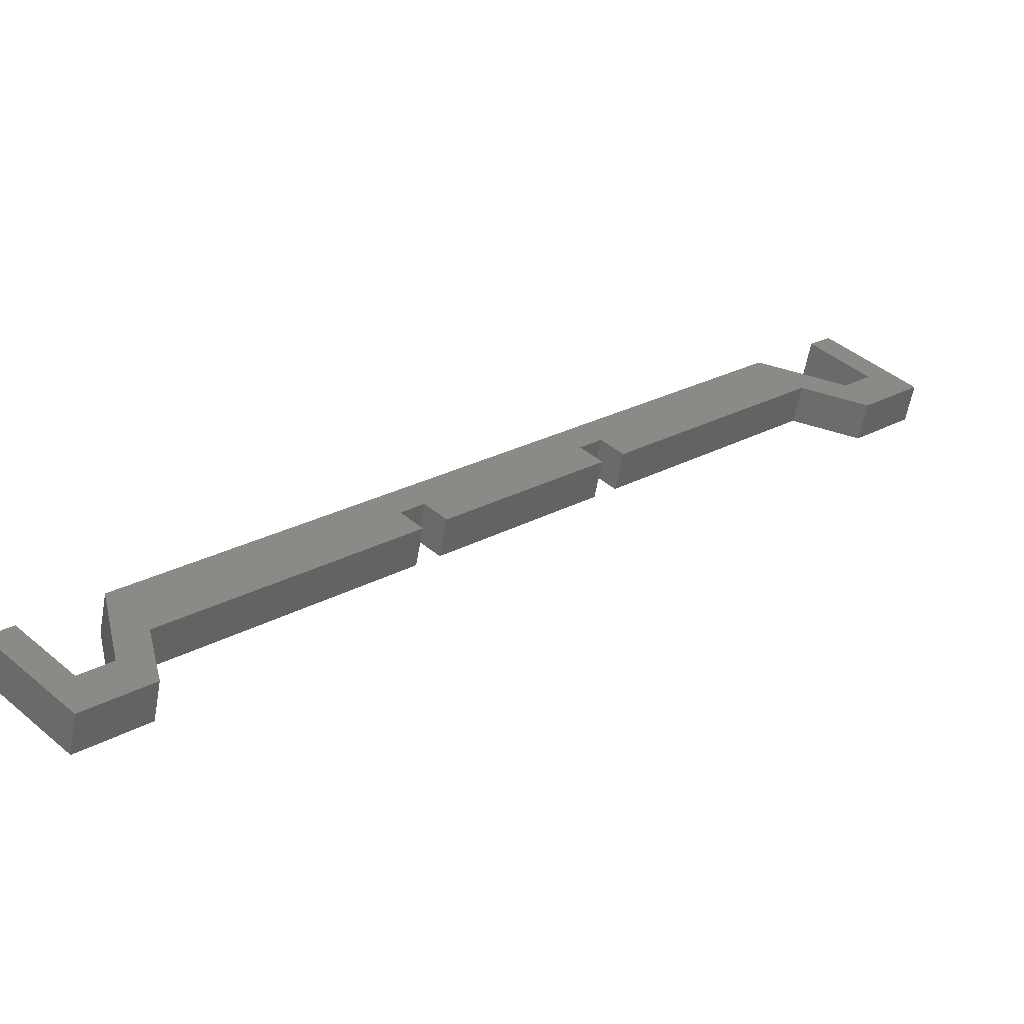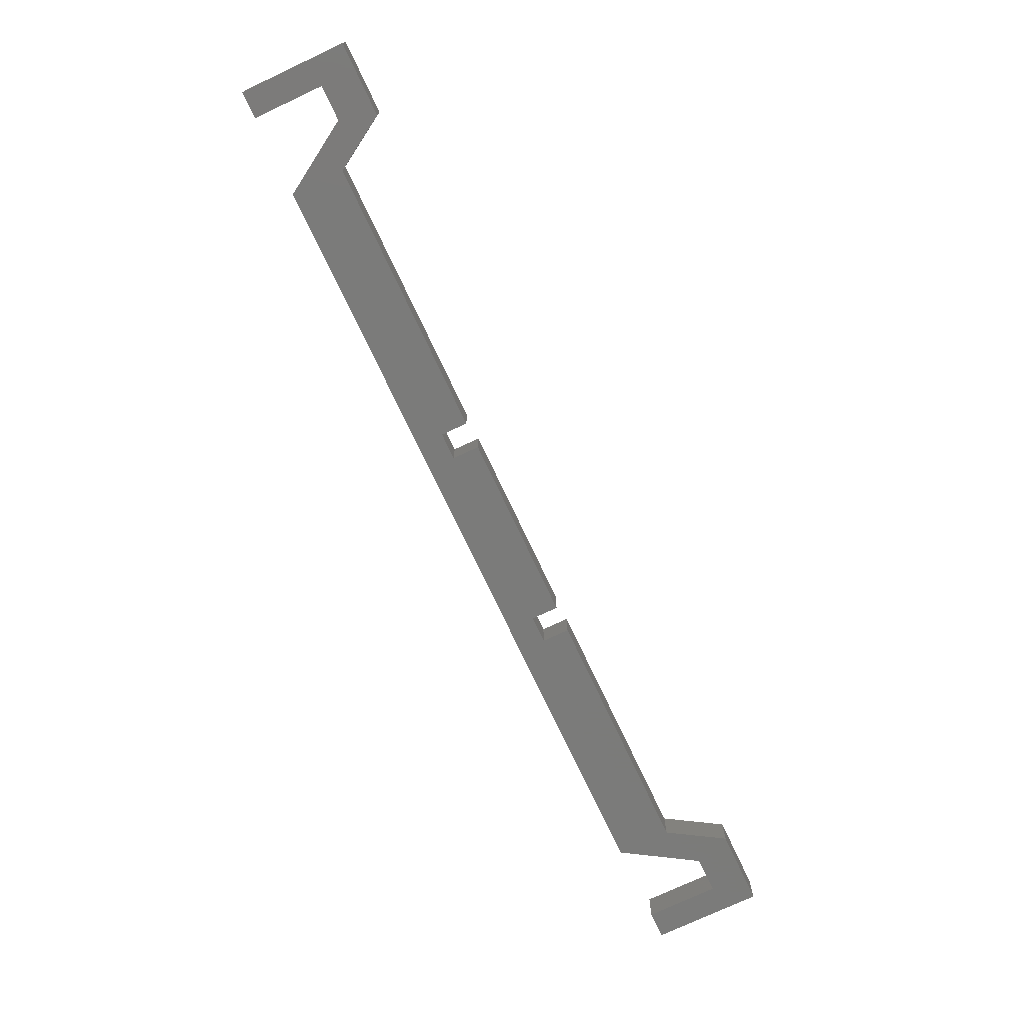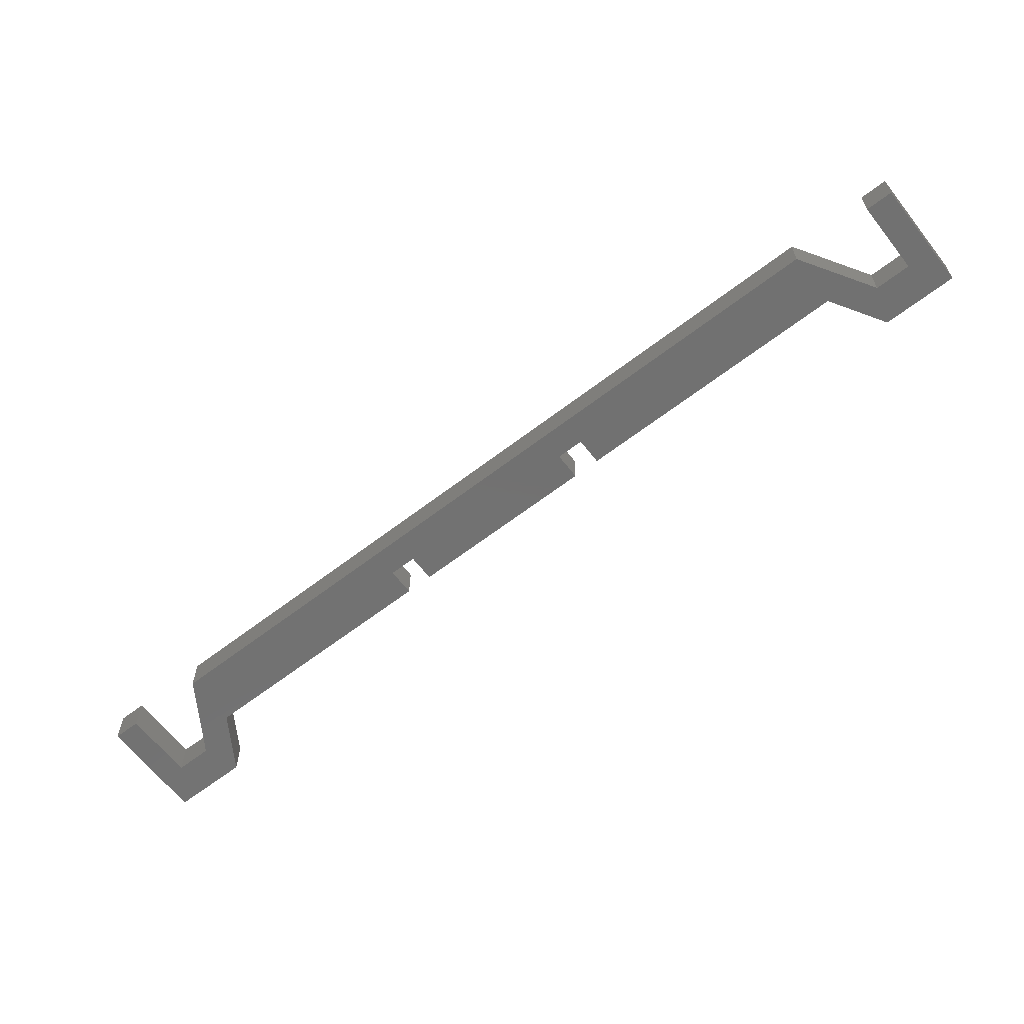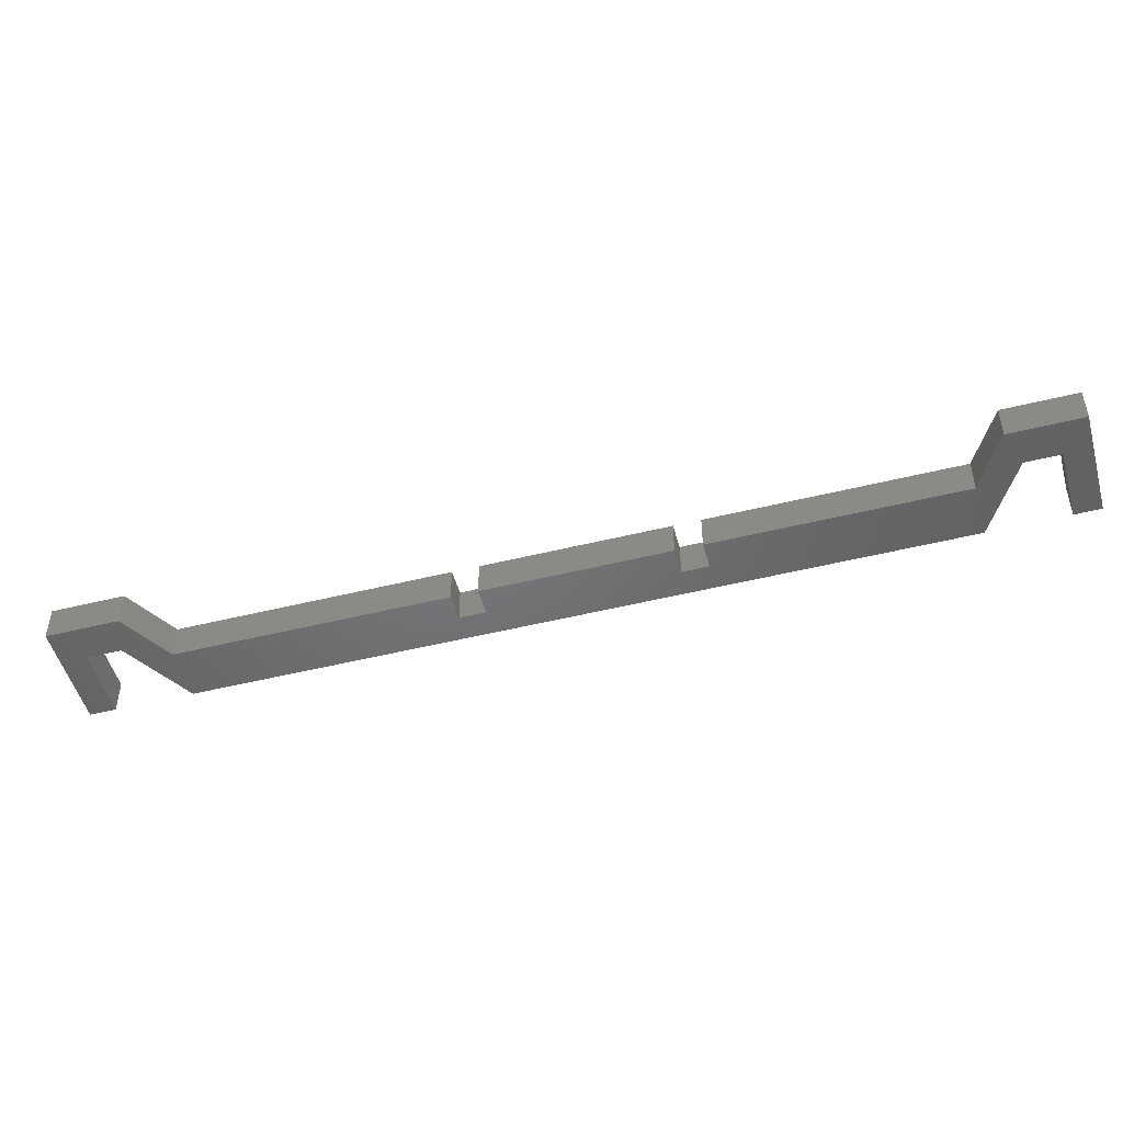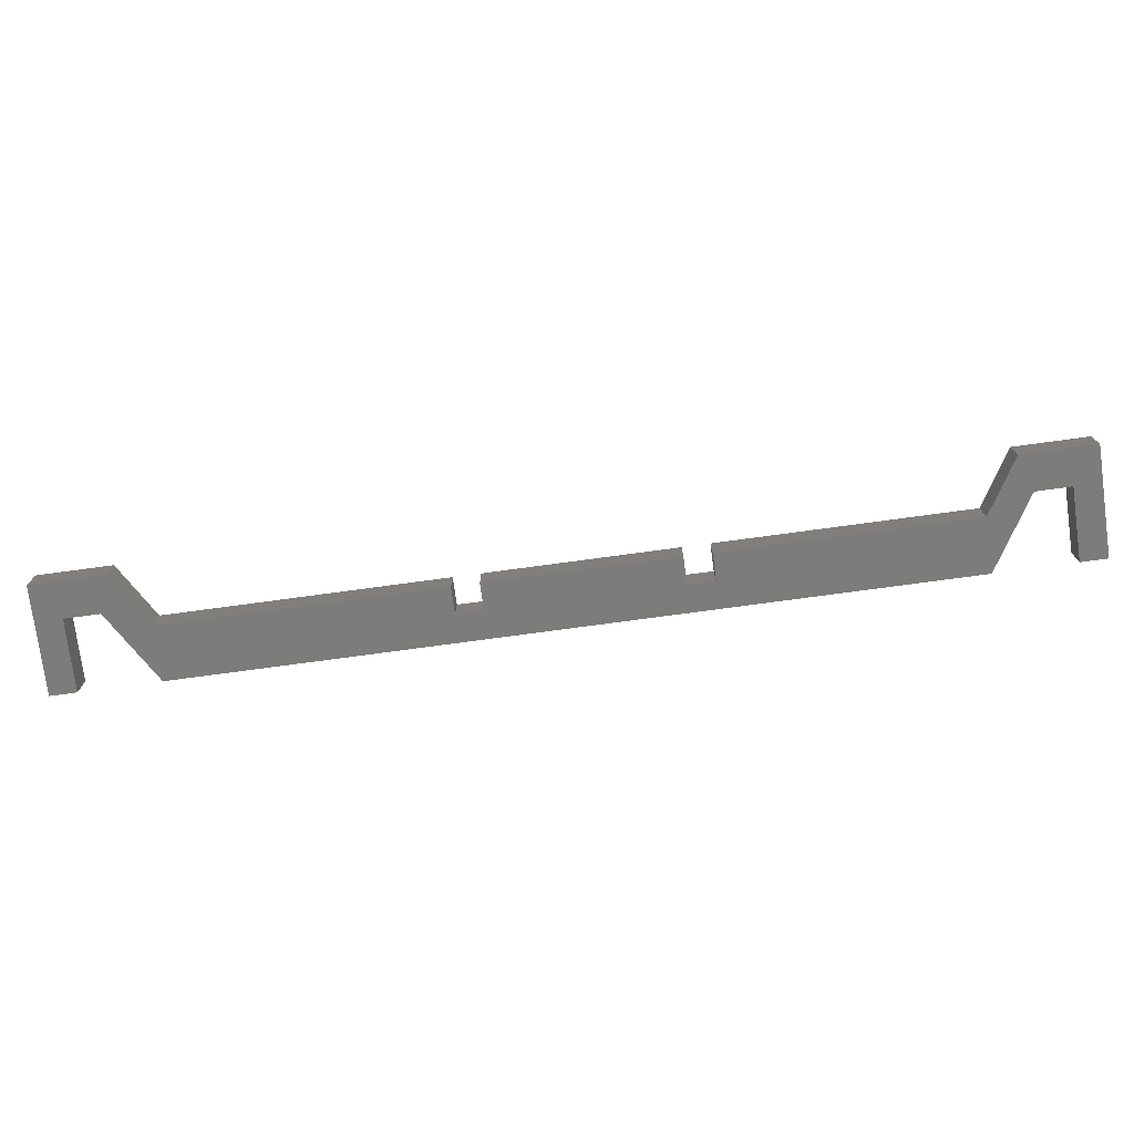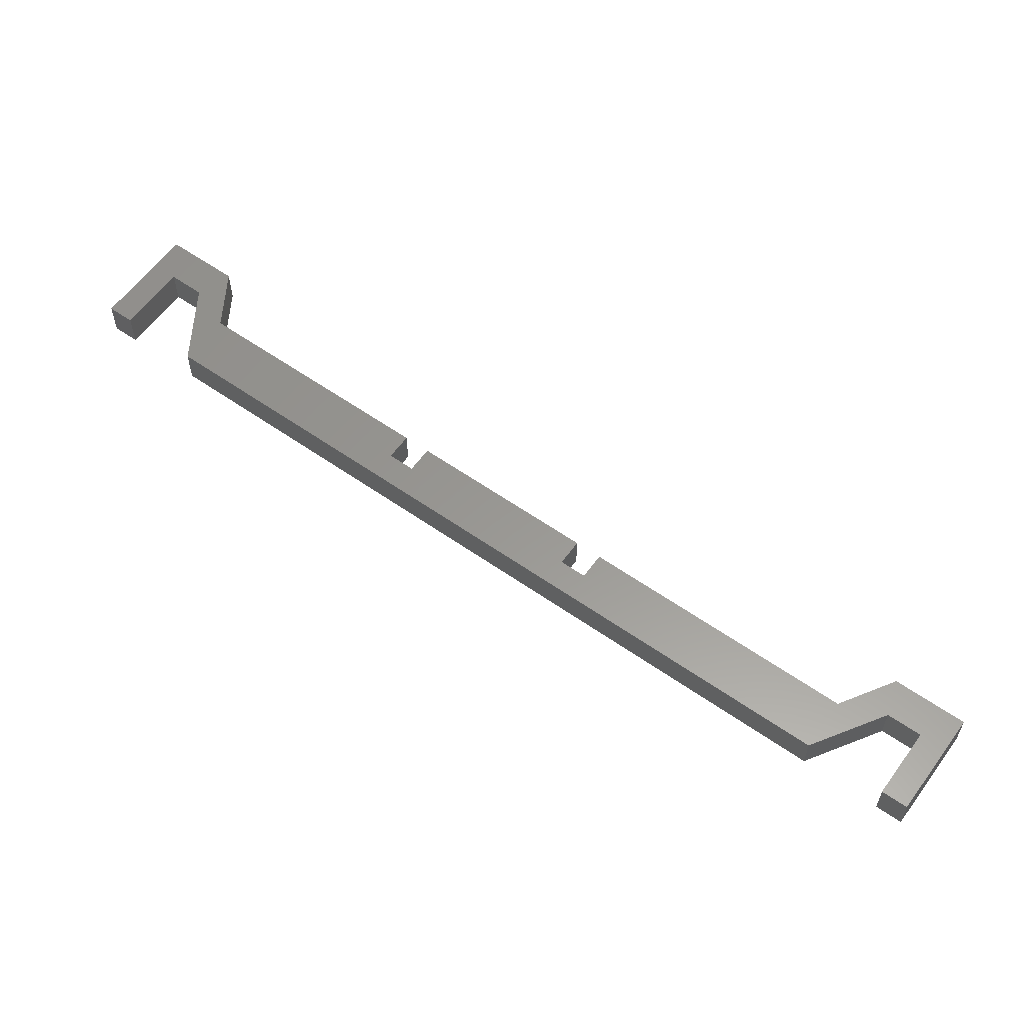
<metadata>
{"format":"stl","ext":"stl","renderer":"f3d","projection":"perspective","resolution":1024,"background":"white","views":[{"elev":-58.6,"azim":-10.1,"up":"+Y"},{"elev":-74.0,"azim":-19.8,"up":"+Z"},{"elev":-63.5,"azim":-97.2,"up":"+Z"},{"elev":-49.5,"azim":60.3,"up":"+Z"},{"elev":-75.4,"azim":52.7,"up":"+Z"},{"elev":59.0,"azim":-99.2,"up":"+Z"}]}
</metadata>
<code>
# stl→obj: 59 verts, 114 faces
v -30.41 -47.38 0
v -30.41 -47.38 4
v -38.89 -38.89 0
v -38.89 -38.89 4
v -24.53 -41.5 0
v -24.53 -41.5 4
v -28.28 -39.6 0
v -31.11 -42.43 0
v 34.66 26.15 0
v 39.59 28.3 0
v 39.6 28.28 0
v -28.3 -39.58 0
v -30.42 -30.42 0
v 12.73 8.485 0
v 30.41 30.41 0
v 42.43 31.11 0
v 36.77 36.77 0
v 38.89 38.89 0
v 47.38 30.41 0
v 41.49 24.52 0
v 34.65 26.16 0
v 34.64 26.16 0
v 14.85 6.364 0
v -2.121 -10.61 0
v 10.61 6.364 0
v 12.73 4.243 0
v -4.243 -8.485 0
v -4.243 -12.73 0
v -6.364 -10.61 0
v -26.16 -34.65 0
v -36.77 -36.77 0
v 39.61 28.29 0
v -36.77 -36.77 4
v -31.11 -42.43 4
v -28.28 -39.6 4
v 12.73 4.243 4
v -4.243 -8.485 4
v -2.121 -10.61 4
v 10.61 6.364 4
v 34.65 26.16 4
v 12.73 8.485 4
v 14.85 6.364 4
v 41.49 24.52 4
v 34.66 26.15 4
v 47.38 30.41 4
v 39.6 28.28 4
v 30.41 30.41 4
v 38.89 38.89 4
v 42.43 31.11 4
v 39.59 28.3 4
v -30.42 -30.42 4
v -26.16 -34.65 4
v -28.3 -39.58 4
v 36.77 36.77 4
v -6.364 -10.61 4
v -4.243 -12.73 4
v -26.16 -34.65 1.5
v 34.64 26.16 1.51
v 39.61 28.29 1
f 1 2 3
f 3 2 4
f 2 1 5
f 6 2 5
f 7 5 8
f 1 3 8
f 1 8 5
f 9 10 11
f 5 7 12
f 5 12 13
f 14 13 15
f 9 15 10
f 16 17 18
f 16 18 19
f 16 19 20
f 21 15 9
f 22 15 21
f 23 15 22
f 24 25 26
f 14 15 23
f 25 13 14
f 27 13 25
f 28 13 29
f 29 13 27
f 24 27 25
f 30 13 28
f 5 13 30
f 8 3 31
f 32 16 20
f 11 32 20
f 9 11 20
f 3 4 31
f 31 4 33
f 34 2 6
f 35 34 6
f 34 33 4
f 36 37 38
f 39 37 36
f 40 41 42
f 43 40 44
f 45 40 43
f 46 40 45
f 40 47 41
f 48 49 45
f 49 46 45
f 50 40 46
f 51 37 39
f 47 51 41
f 52 53 6
f 53 35 6
f 4 2 34
f 51 39 41
f 54 49 48
f 50 47 40
f 51 55 37
f 51 56 55
f 51 52 56
f 51 53 52
f 6 5 30
f 52 6 30
f 28 57 30
f 56 57 28
f 30 57 52
f 52 57 56
f 29 55 56
f 28 29 56
f 27 37 55
f 29 27 55
f 37 27 38
f 38 27 24
f 26 36 38
f 24 26 38
f 25 39 36
f 26 25 36
f 14 41 39
f 25 14 39
f 41 14 42
f 42 14 23
f 21 58 22
f 40 58 21
f 22 58 42
f 42 58 40
f 23 22 42
f 40 21 44
f 44 21 9
f 44 9 20
f 43 44 20
f 43 20 19
f 45 43 19
f 45 19 18
f 48 45 18
f 17 54 18
f 18 54 48
f 54 17 49
f 49 17 16
f 49 16 46
f 59 16 32
f 46 16 59
f 46 32 11
f 32 46 59
f 10 50 46
f 11 10 46
f 47 50 15
f 15 50 10
f 51 47 13
f 13 47 15
f 12 53 13
f 13 53 51
f 53 12 35
f 35 12 7
f 35 7 34
f 34 7 8
f 31 33 34
f 8 31 34

</code>
